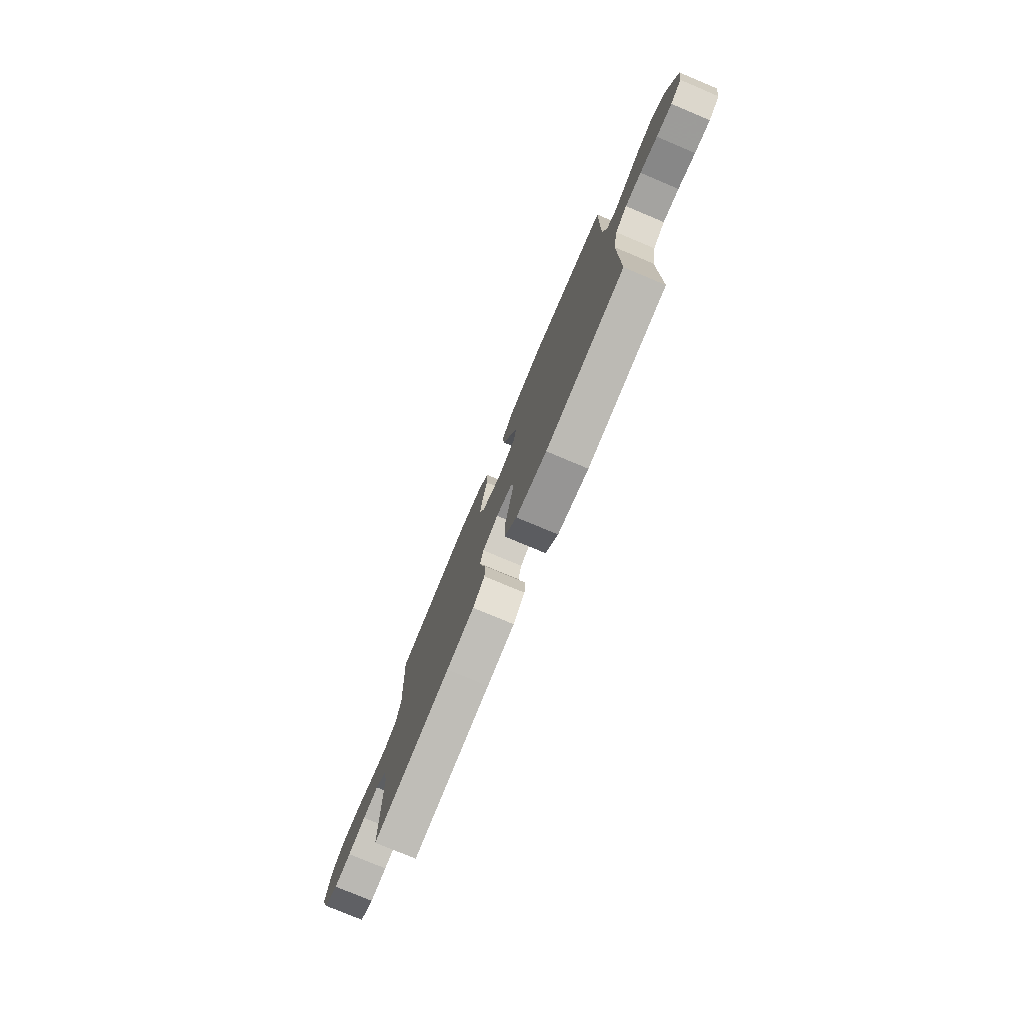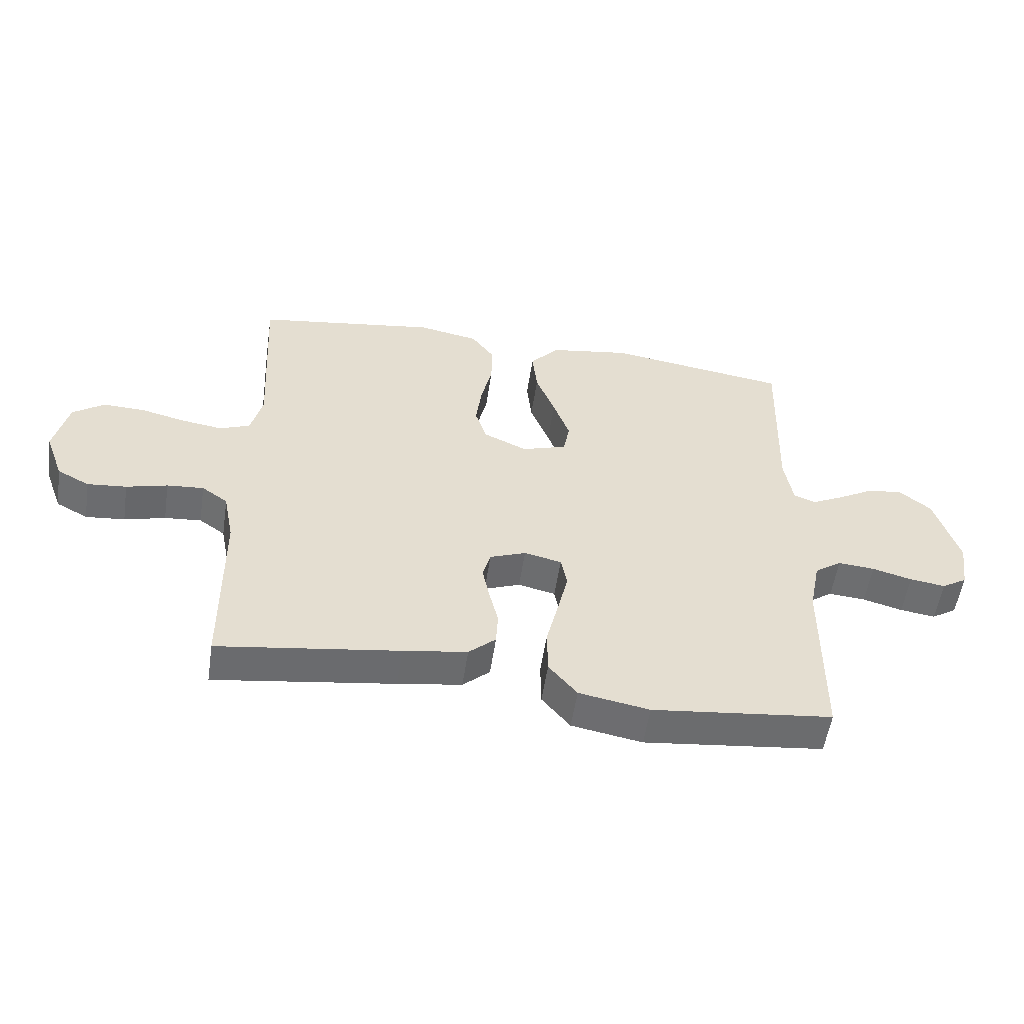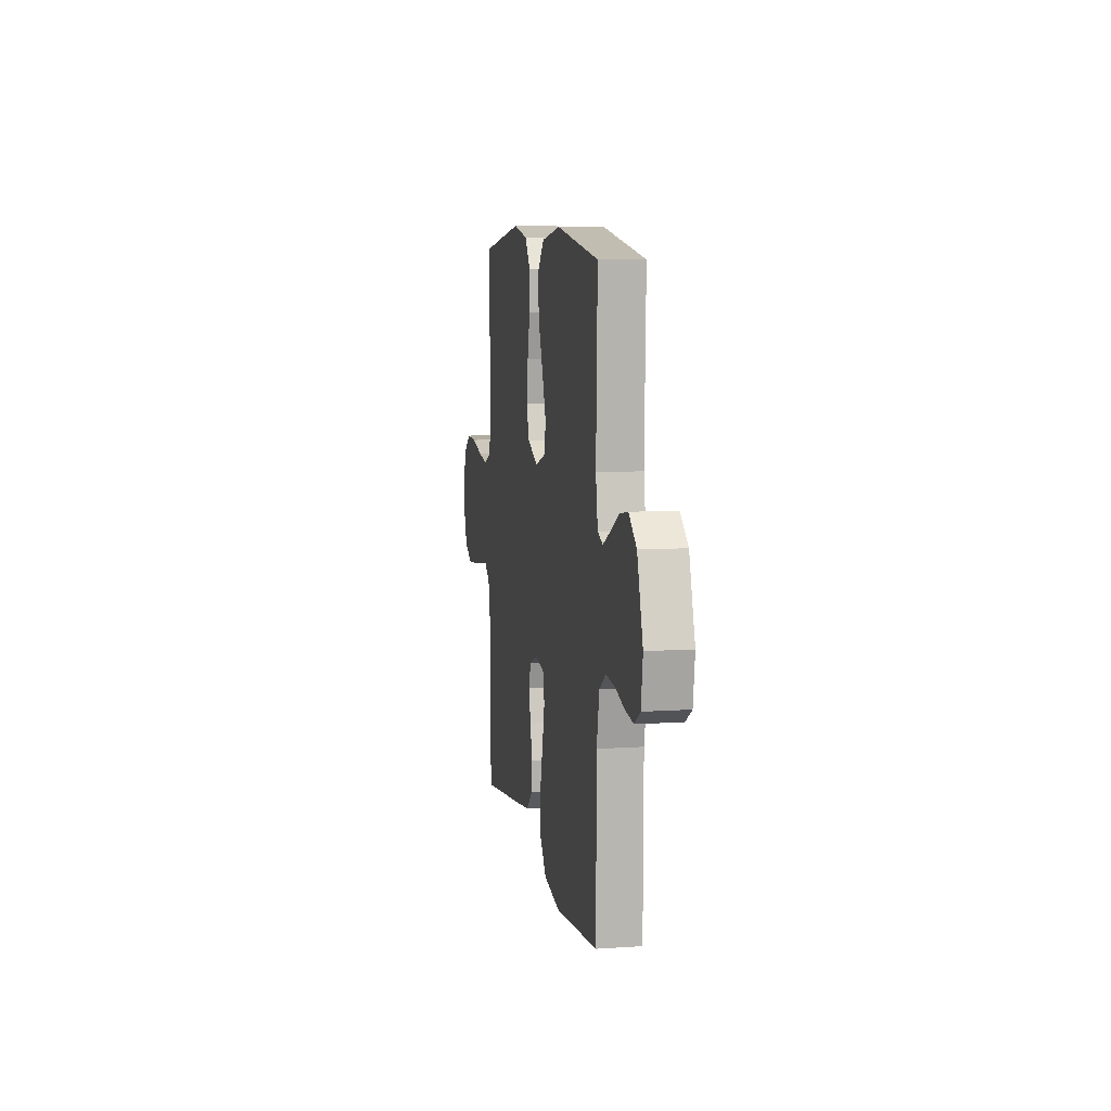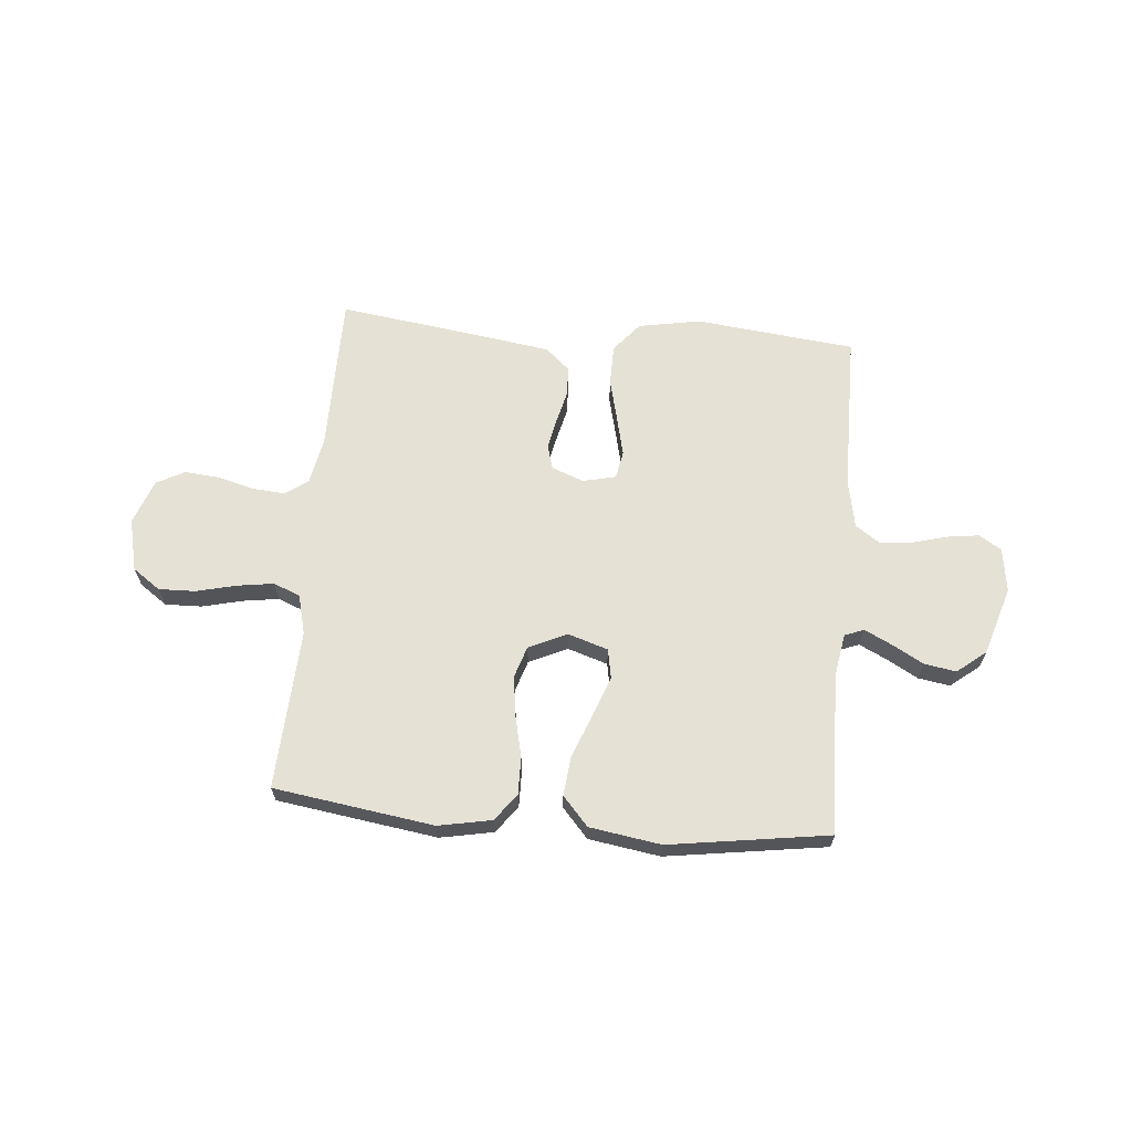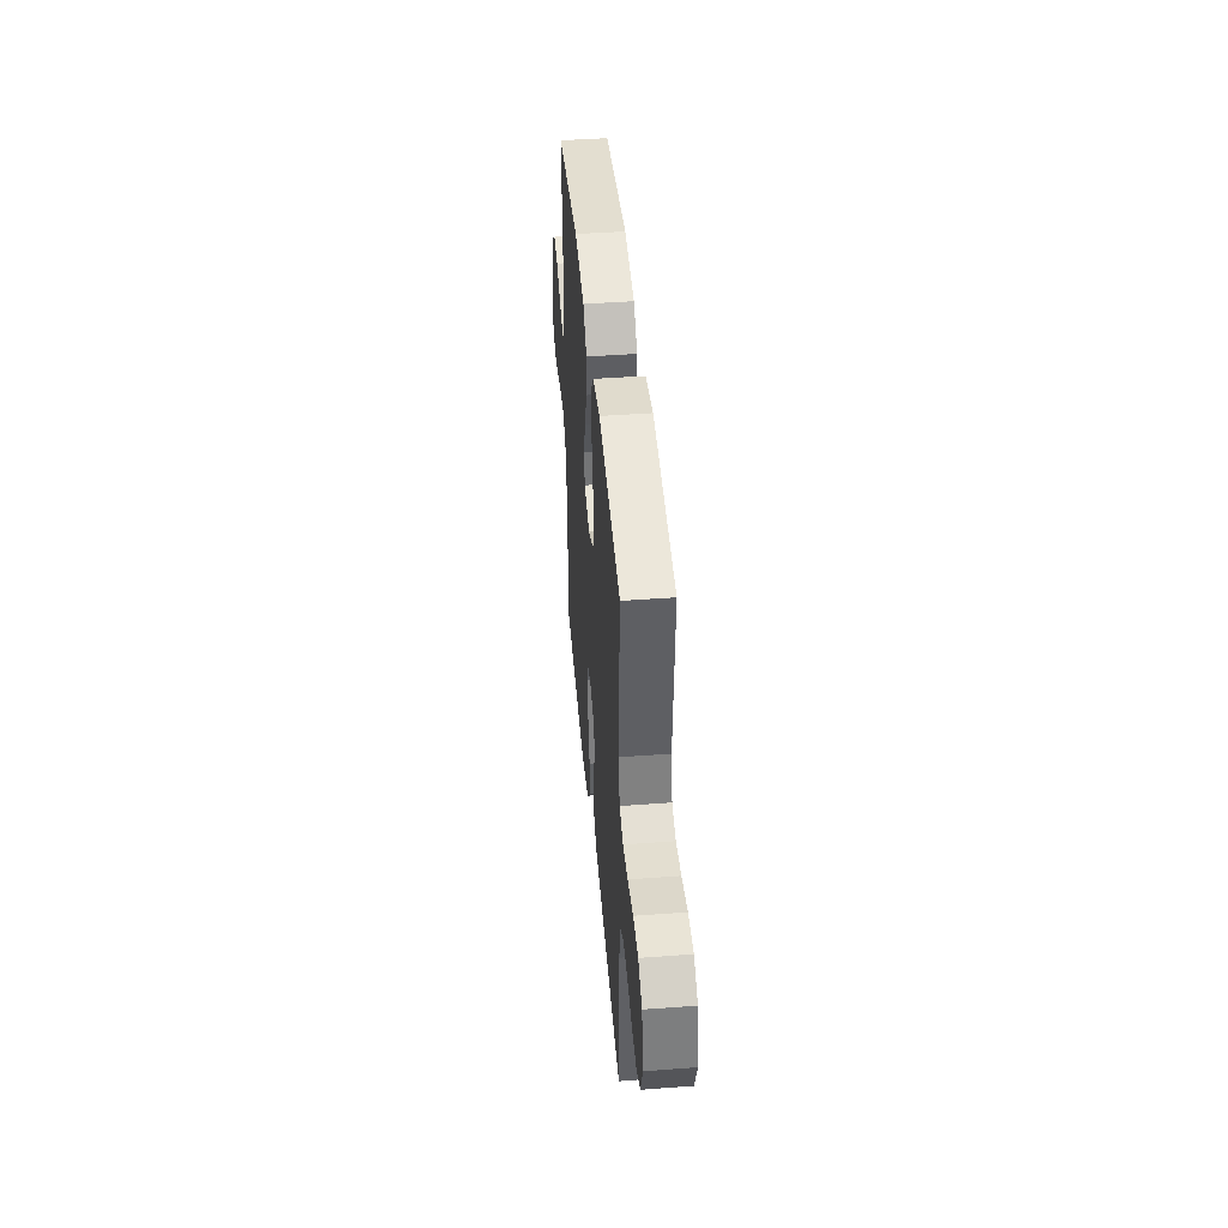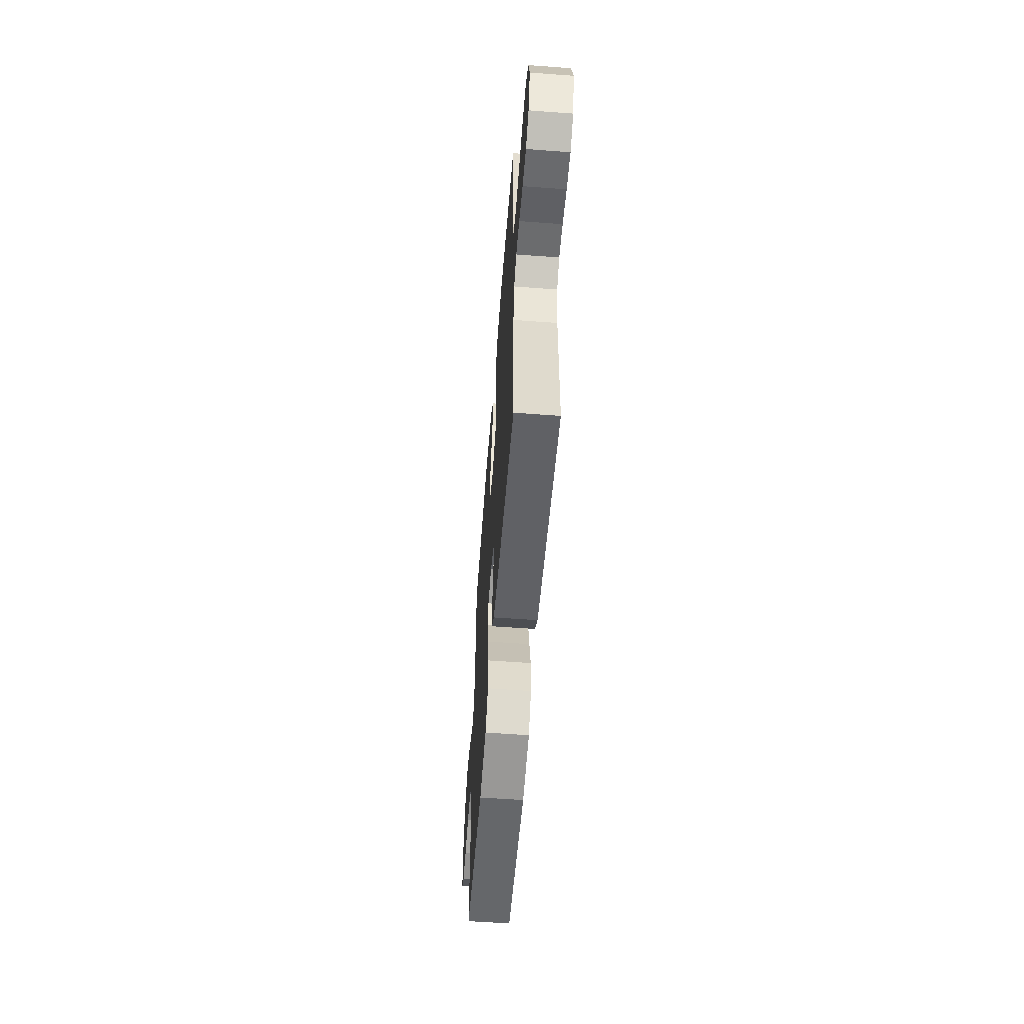
<metadata>
{"format":"obj","ext":"obj","renderer":"f3d","projection":"perspective","resolution":1024,"background":"white","views":[{"elev":-77.5,"azim":67.2,"up":"+Z"},{"elev":-54.1,"azim":-8.5,"up":"+Z"},{"elev":8.4,"azim":79.6,"up":"+Z"},{"elev":65.0,"azim":5.0,"up":"+Y"},{"elev":44.3,"azim":-95.0,"up":"+Z"},{"elev":-58.3,"azim":-94.4,"up":"+Z"}]}
</metadata>
<code>
v 0.5 0.07 -0.5
v 0.2 0.07 -0.533
v 0.083 0.07 -0.512
v 0.036 0.07 -0.456
v 0.035 0.07 -0.38
v 0.055 0.07 -0.298
v 0.072 0.07 -0.225
v 0.062 0.07 -0.173
v 0 0.07 -0.159
v -0.06 0.07 -0.182
v -0.073 0.07 -0.228
v -0.061 0.07 -0.286
v -0.046 0.07 -0.347
v -0.049 0.07 -0.402
v -0.094 0.07 -0.442
v -0.2 0.07 -0.458
v -0.5 0.07 -0.5
v -0.502 0.07 -0.2
v -0.519 0.07 -0.113
v -0.562 0.07 -0.083
v -0.623 0.07 -0.088
v -0.691 0.07 -0.106
v -0.756 0.07 -0.112
v -0.809 0.07 -0.084
v -0.84 0.07 0
v -0.817 0.07 0.098
v -0.765 0.07 0.135
v -0.696 0.07 0.133
v -0.621 0.07 0.115
v -0.553 0.07 0.105
v -0.503 0.07 0.125
v -0.484 0.07 0.2
v -0.5 0.07 0.5
v -0.2 0.07 0.544
v -0.1 0.07 0.525
v -0.062 0.07 0.474
v -0.063 0.07 0.404
v -0.081 0.07 0.326
v -0.091 0.07 0.251
v -0.072 0.07 0.192
v 0 0.07 0.159
v 0.075 0.07 0.183
v 0.085 0.07 0.238
v 0.058 0.07 0.313
v 0.026 0.07 0.394
v 0.018 0.07 0.469
v 0.066 0.07 0.523
v 0.2 0.07 0.544
v 0.5 0.07 0.5
v 0.491 0.07 0.2
v 0.505 0.07 0.117
v 0.541 0.07 0.103
v 0.592 0.07 0.128
v 0.651 0.07 0.161
v 0.711 0.07 0.171
v 0.765 0.07 0.128
v 0.805 0.07 0
v 0.793 0.07 -0.083
v 0.751 0.07 -0.109
v 0.692 0.07 -0.101
v 0.626 0.07 -0.083
v 0.565 0.07 -0.078
v 0.52 0.07 -0.109
v 0.502 0.07 -0.2
v 0.5 0 -0.5
v 0.2 0 -0.533
v 0.083 0 -0.512
v 0.036 0 -0.456
v 0.035 0 -0.38
v 0.055 0 -0.298
v 0.072 0 -0.225
v 0.062 0 -0.173
v 0 0 -0.159
v -0.06 0 -0.182
v -0.073 0 -0.228
v -0.061 0 -0.286
v -0.046 0 -0.347
v -0.049 0 -0.402
v -0.094 0 -0.442
v -0.2 0 -0.458
v -0.5 0 -0.5
v -0.502 0 -0.2
v -0.519 0 -0.113
v -0.562 0 -0.083
v -0.623 0 -0.088
v -0.691 0 -0.106
v -0.756 0 -0.112
v -0.809 0 -0.084
v -0.84 0 0
v -0.817 0 0.098
v -0.765 0 0.135
v -0.696 0 0.133
v -0.621 0 0.115
v -0.553 0 0.105
v -0.503 0 0.125
v -0.484 0 0.2
v -0.5 0 0.5
v -0.2 0 0.544
v -0.1 0 0.525
v -0.062 0 0.474
v -0.063 0 0.404
v -0.081 0 0.326
v -0.091 0 0.251
v -0.072 0 0.192
v 0 0 0.159
v 0.075 0 0.183
v 0.085 0 0.238
v 0.058 0 0.313
v 0.026 0 0.394
v 0.018 0 0.469
v 0.066 0 0.523
v 0.2 0 0.544
v 0.5 0 0.5
v 0.491 0 0.2
v 0.505 0 0.117
v 0.541 0 0.103
v 0.592 0 0.128
v 0.651 0 0.161
v 0.711 0 0.171
v 0.765 0 0.128
v 0.805 0 0
v 0.793 0 -0.083
v 0.751 0 -0.109
v 0.692 0 -0.101
v 0.626 0 -0.083
v 0.565 0 -0.078
v 0.52 0 -0.109
v 0.502 0 -0.2
f 59 60 61
f 58 59 61
f 57 58 61
f 56 57 61
f 55 56 61
f 54 55 61
f 53 54 61
f 52 53 61 62
f 51 52 62 63
f 48 49 50
f 47 48 50
f 46 47 50
f 45 46 50
f 44 45 50
f 51 63 64
f 50 51 64
f 44 50 64
f 43 44 64
f 36 37 38
f 35 36 38
f 34 35 38
f 33 34 38
f 32 33 38
f 31 32 38 39
f 30 31 39 40
f 27 28 29
f 26 27 29
f 25 26 29
f 24 25 29
f 23 24 29
f 22 23 29
f 21 22 29
f 20 21 29 30
f 30 40 41
f 20 30 41
f 19 20 41
f 16 17 18
f 15 16 18
f 14 15 18
f 13 14 18
f 12 13 18
f 11 12 18 19
f 4 5 6
f 3 4 6
f 2 3 6
f 1 2 6
f 64 1 6
f 64 6 7
f 64 7 8
f 43 64 8
f 42 43 8
f 41 42 8 9
f 10 11 19 41
f 9 10 41
f 125 124 123
f 125 123 122
f 125 122 121
f 125 121 120
f 125 120 119
f 125 119 118
f 125 118 117
f 126 125 117 116
f 127 126 116 115
f 114 113 112
f 114 112 111
f 114 111 110
f 114 110 109
f 114 109 108
f 128 127 115
f 128 115 114
f 128 114 108
f 128 108 107
f 102 101 100
f 102 100 99
f 102 99 98
f 102 98 97
f 102 97 96
f 103 102 96 95
f 104 103 95 94
f 93 92 91
f 93 91 90
f 93 90 89
f 93 89 88
f 93 88 87
f 93 87 86
f 93 86 85
f 94 93 85 84
f 105 104 94
f 105 94 84
f 105 84 83
f 82 81 80
f 82 80 79
f 82 79 78
f 82 78 77
f 82 77 76
f 83 82 76 75
f 70 69 68
f 70 68 67
f 70 67 66
f 70 66 65
f 70 65 128
f 71 70 128
f 72 71 128
f 72 128 107
f 72 107 106
f 73 72 106 105
f 105 83 75 74
f 105 74 73
f 1 65 66 2
f 2 66 67 3
f 3 67 68 4
f 4 68 69 5
f 5 69 70 6
f 6 70 71 7
f 7 71 72 8
f 8 72 73 9
f 9 73 74 10
f 10 74 75 11
f 11 75 76 12
f 12 76 77 13
f 13 77 78 14
f 14 78 79 15
f 15 79 80 16
f 16 80 81 17
f 17 81 82 18
f 18 82 83 19
f 19 83 84 20
f 20 84 85 21
f 21 85 86 22
f 22 86 87 23
f 23 87 88 24
f 24 88 89 25
f 25 89 90 26
f 26 90 91 27
f 27 91 92 28
f 28 92 93 29
f 29 93 94 30
f 30 94 95 31
f 31 95 96 32
f 32 96 97 33
f 33 97 98 34
f 34 98 99 35
f 35 99 100 36
f 36 100 101 37
f 37 101 102 38
f 38 102 103 39
f 39 103 104 40
f 40 104 105 41
f 41 105 106 42
f 42 106 107 43
f 43 107 108 44
f 44 108 109 45
f 45 109 110 46
f 46 110 111 47
f 47 111 112 48
f 48 112 113 49
f 49 113 114 50
f 50 114 115 51
f 51 115 116 52
f 52 116 117 53
f 53 117 118 54
f 54 118 119 55
f 55 119 120 56
f 56 120 121 57
f 57 121 122 58
f 58 122 123 59
f 59 123 124 60
f 60 124 125 61
f 61 125 126 62
f 62 126 127 63
f 63 127 128 64
f 64 128 65 1

</code>
